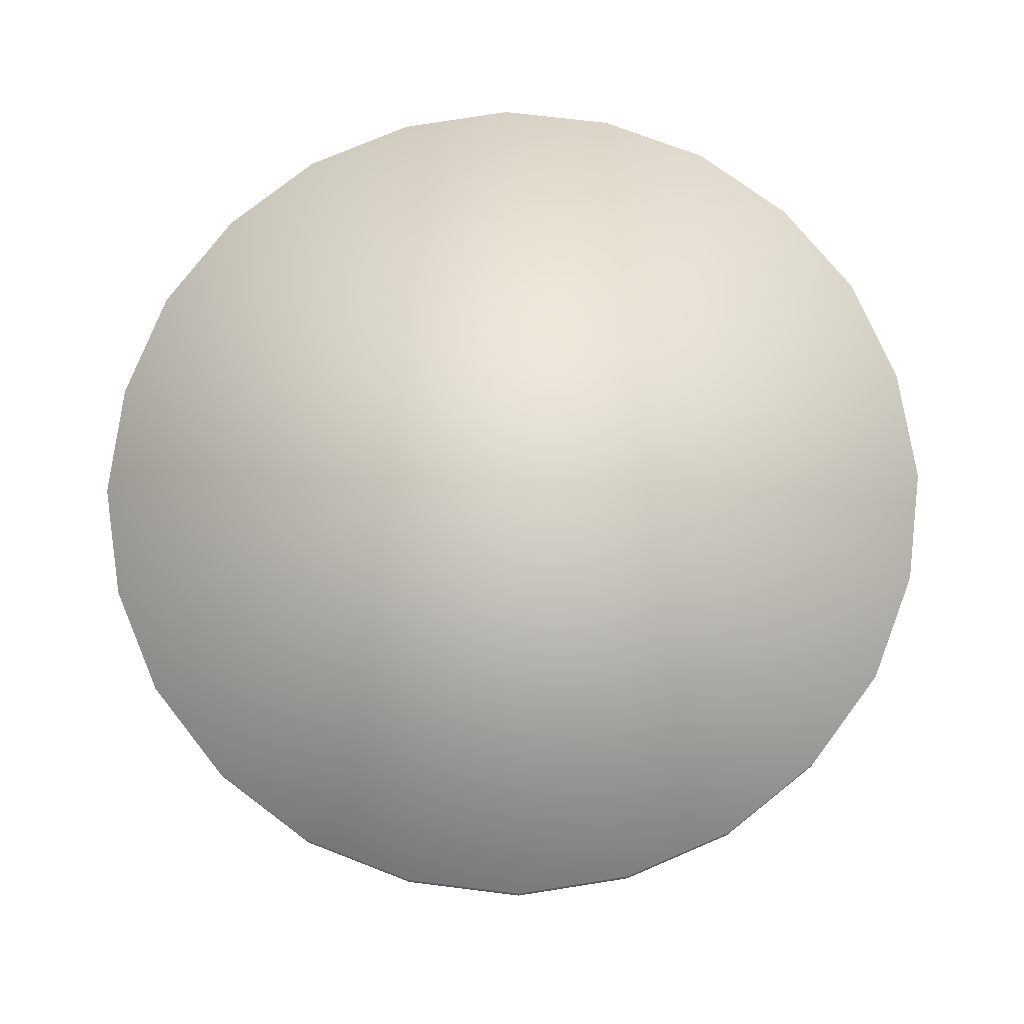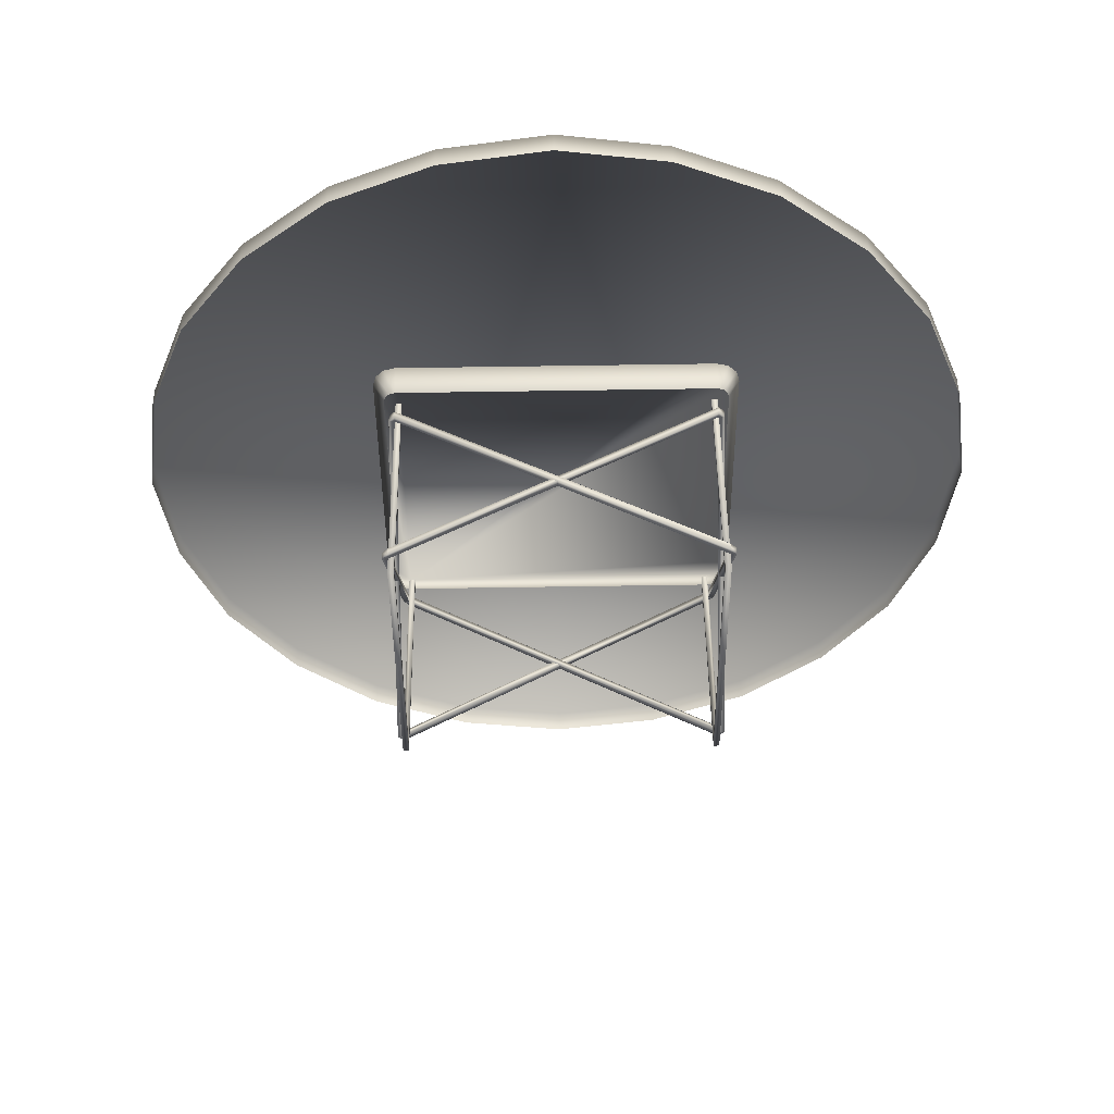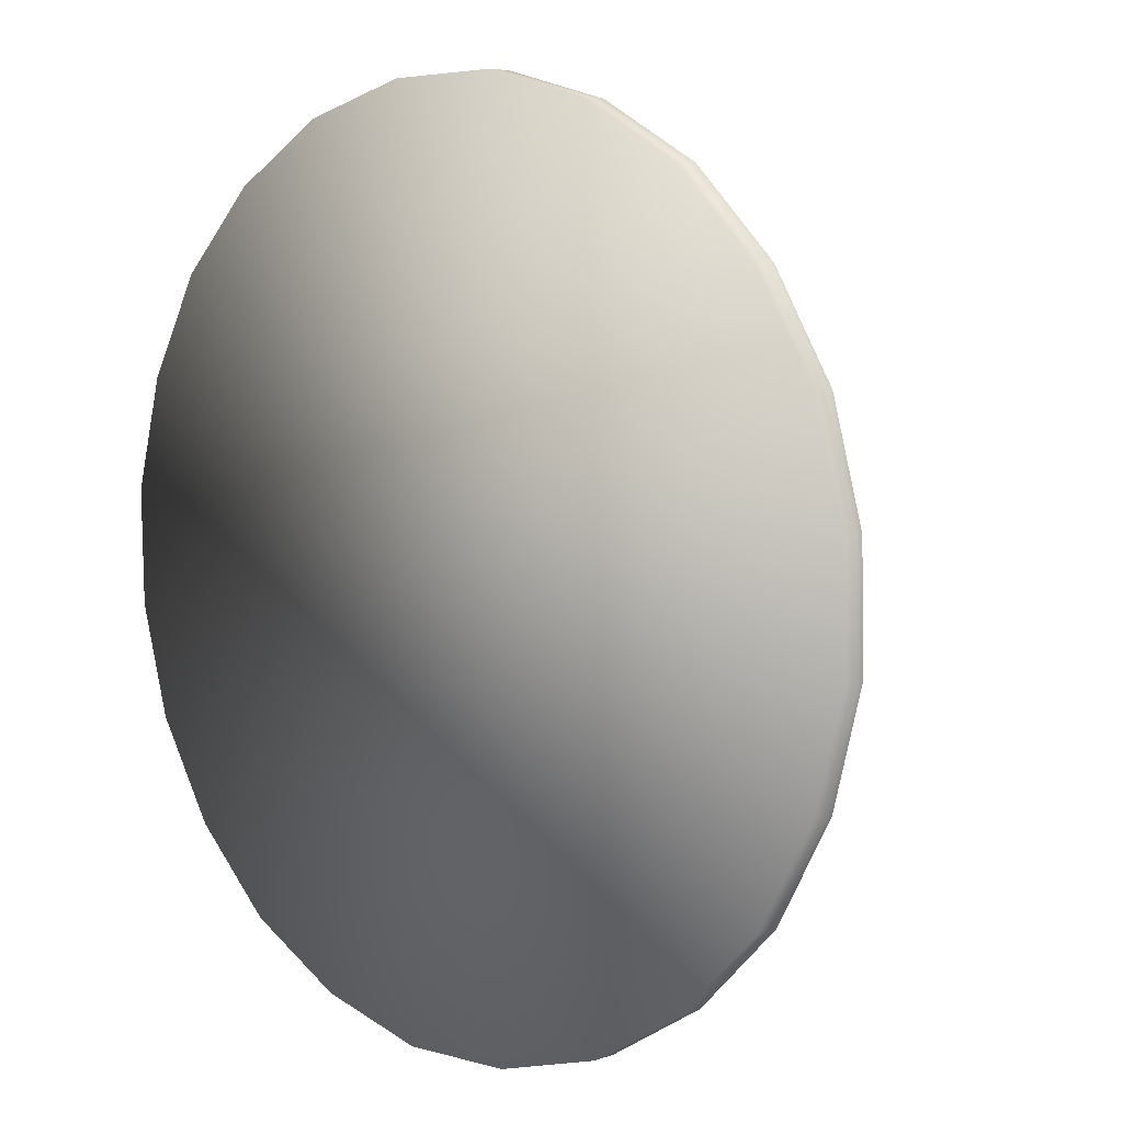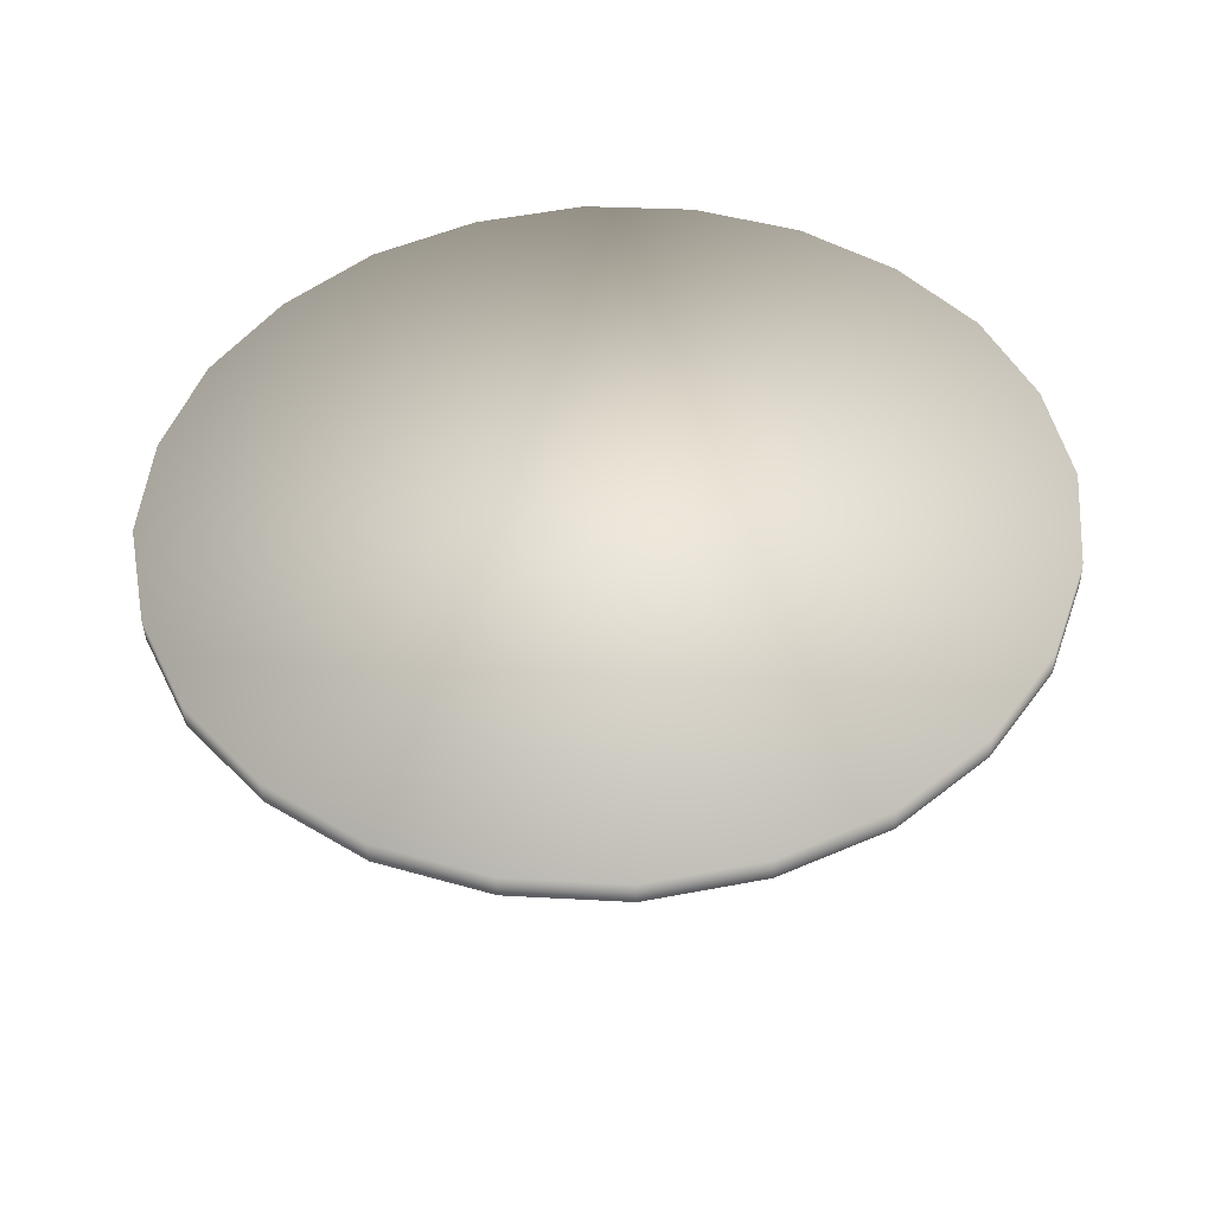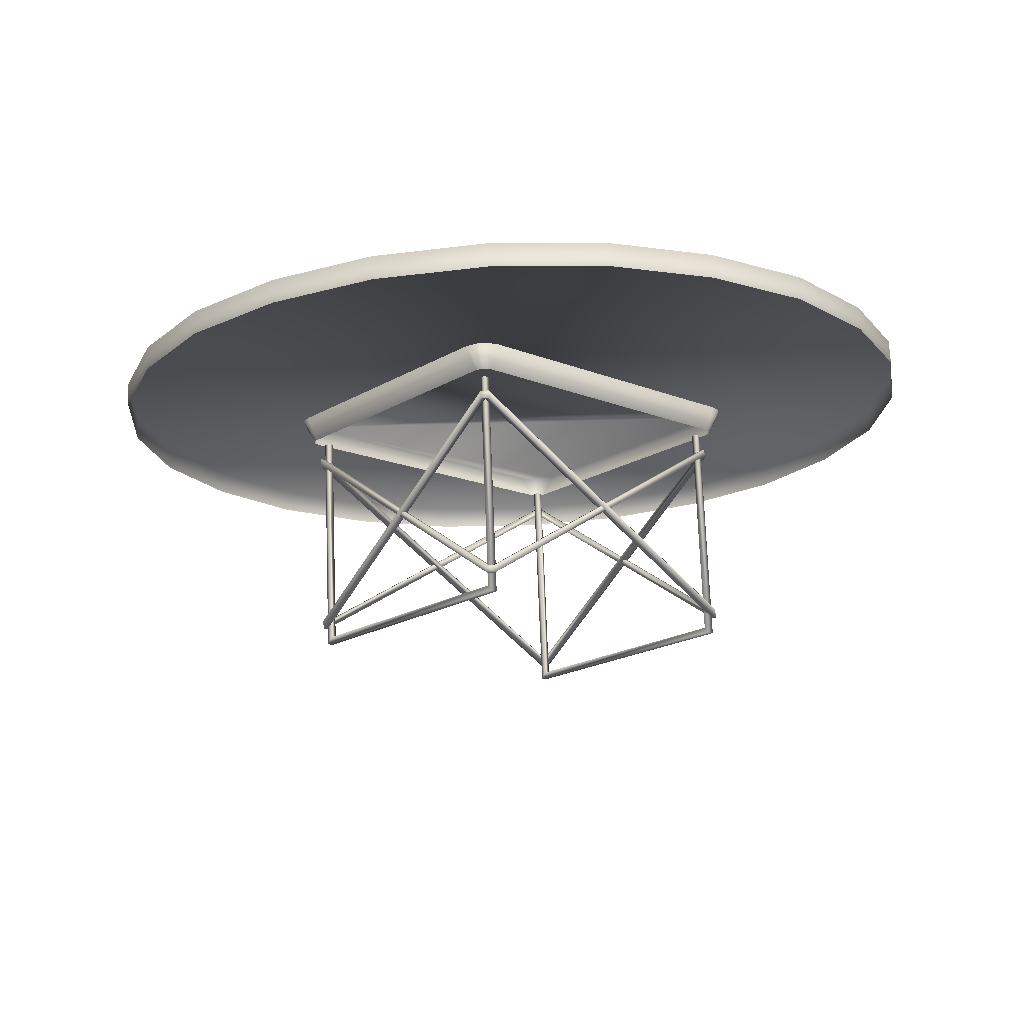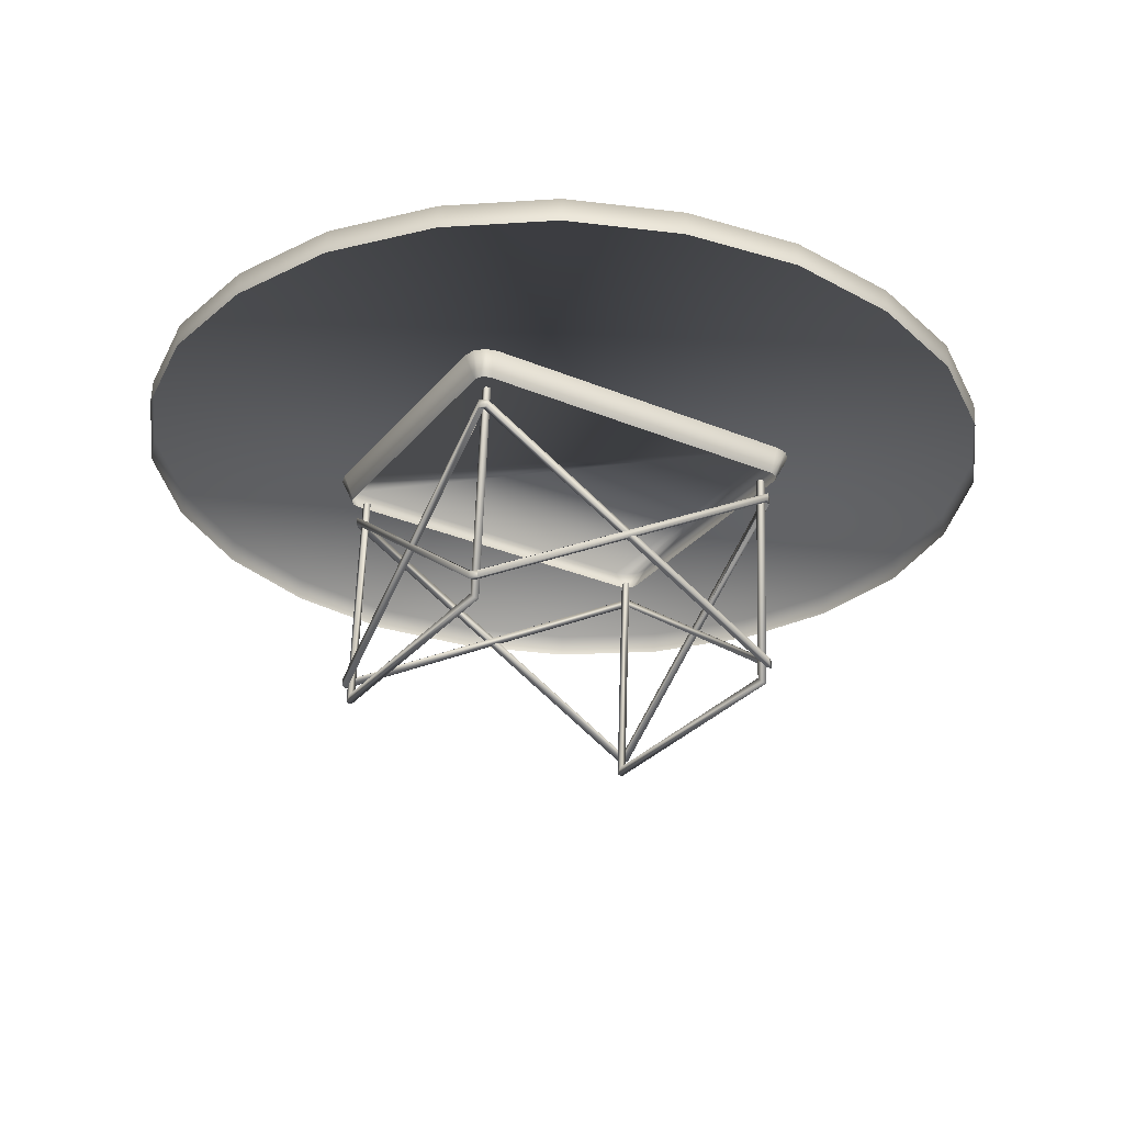
<metadata>
{"format":"obj","ext":"obj","renderer":"f3d","projection":"perspective","resolution":1024,"background":"white","views":[{"elev":77.2,"azim":-97.1,"up":"+Z"},{"elev":-40.2,"azim":-95.8,"up":"+Z"},{"elev":6.9,"azim":46.0,"up":"+Y"},{"elev":45.3,"azim":140.7,"up":"+Z"},{"elev":-15.7,"azim":-138.2,"up":"+Z"},{"elev":-30.6,"azim":53.8,"up":"+Z"}]}
</metadata>
<code>
v -0.8156 0.1429 0.08058
v -0.8132 0.1433 0.136
v -0.7522 0.3951 0.07566
v -0.8076 -0.1172 0.08238
v -0.7497 0.3956 0.1311
v -0.8051 -0.1167 0.1378
v -0.629 0.6249 0.06828
v -0.7362 -0.3661 0.08128
v -0.6266 0.6254 0.1237
v -0.7337 -0.3656 0.1367
v -0.4481 0.8123 0.05867
v -0.5998 -0.59 0.07706
v -0.4457 0.8127 0.1141
v -0.5973 -0.5895 0.1325
v -0.4125 -0.771 0.07023
v -0.4101 -0.7705 0.1257
v -0.2246 0.9488 0.04759
v -0.2221 0.9492 0.103
v -0.1506 0.4509 0.04843
v -0.2319 -0.301 0.05829
v -0.1402 0.4777 0.04775
v -0.2275 -0.3292 0.05833
v -0.1255 0.4474 -0.008229
v -0.2068 -0.3044 0.001633
v -0.1178 0.4956 0.0466
v -0.2095 -0.3517 0.05771
v -0.1203 0.4608 -0.008572
v -0.2045 -0.3185 0.001651
v -0.1092 0.4698 -0.009141
v -0.1956 -0.3298 0.001348
v -0.09492 0.472 -0.009793
v -0.1822 -0.3349 0.000792
v -0.08948 0.5 0.0453
v -0.1827 -0.362 0.05661
v 0.02401 1.02 0.03593
v -0.183 -0.8944 0.06105
v 0.02648 1.021 0.09138
v -0.1806 -0.894 0.1165
v 0.2839 1.028 0.0243
v 0.06915 -0.9581 0.05035
v 0.2864 1.029 0.07975
v 0.07161 -0.9576 0.1058
v 0.536 0.9644 0.01361
v 0.3289 -0.9501 0.03872
v 0.5384 0.9649 0.06906
v 0.3314 -0.9496 0.09418
v 0.532 0.4039 -0.03713
v 0.4447 -0.403 -0.02654
v 0.5374 0.4318 0.01797
v 0.4442 -0.4302 0.02927
v 0.5454 0.3986 -0.03768
v 0.459 -0.4009 -0.02719
v 0.5543 0.3874 -0.03799
v 0.4701 -0.3919 -0.02776
v 0.5566 0.3733 -0.03797
v 0.4753 -0.3786 -0.02811
v 0.5642 0.4215 0.01686
v 0.4726 -0.4258 0.02797
v 0.5823 0.3991 0.01624
v 0.495 -0.4078 0.02683
v 0.5866 0.3708 0.01629
v 0.5053 -0.3811 0.02615
v 0.7656 0.8411 0.004412
v 0.5796 -0.8789 0.02697
v 0.7681 0.8416 0.05987
v 0.5821 -0.8784 0.08243
v 0.9528 0.66 -0.002415
v 0.8012 -0.7423 0.01598
v 0.9553 0.6604 0.05304
v 0.8037 -0.7418 0.07143
v 1.089 0.4381 -0.006649
v 0.982 -0.5549 0.006378
v 1.092 0.4386 0.04881
v 0.9844 -0.5545 0.06183
v 1.161 0.1872 -0.007737
v 1.105 -0.3251 -0.001016
v 1.163 0.1876 0.04772
v 1.108 -0.3247 0.05444
v 1.169 -0.07286 -0.005935
v 1.171 -0.0724 0.04952
v -0.1341 0.4417 -0.5107
v -0.2154 -0.31 -0.5008
v -0.2146 -0.3099 -0.4833
v -0.1333 0.4418 -0.493
v -0.1333 0.4418 -0.4925
v -0.2146 -0.3099 -0.4827
v -0.165 0.0677 -0.2881
v -0.163 0.08283 -0.2795
v -0.1663 0.05259 -0.2791
v -0.1643 0.06784 -0.2705
v -0.1148 0.4453 -0.07626
v -0.196 -0.3064 -0.0664
v -0.1139 0.4454 -0.05786
v -0.1952 -0.3063 -0.048
v -0.1221 0.4398 -0.5526
v -0.1236 0.4261 -0.5524
v -0.2019 -0.298 -0.5429
v -0.2034 -0.3119 -0.5427
v -0.1188 0.454 -0.5116
v -0.1203 0.4402 -0.5114
v -0.2015 -0.3115 -0.5015
v -0.203 -0.3253 -0.5014
v -0.2008 -0.3114 -0.4839
v -0.1195 0.4403 -0.4936
v -0.1179 0.4542 -0.4933
v -0.1194 0.4403 -0.4931
v -0.2007 -0.3114 -0.4833
v -0.2022 -0.3251 -0.4831
v -0.1512 0.06619 -0.2887
v -0.1492 0.08133 -0.2801
v -0.1524 0.05108 -0.2797
v -0.1504 0.06634 -0.2711
v -0.09943 0.4575 -0.07705
v -0.1009 0.4438 -0.07687
v -0.1822 -0.3079 -0.06701
v -0.1837 -0.3217 -0.06682
v -0.09861 0.4577 -0.05864
v -0.1001 0.4439 -0.05846
v -0.1814 -0.3078 -0.0486
v -0.1829 -0.3215 -0.04842
v -0.09827 0.4443 -0.01742
v -0.09976 0.4304 -0.01724
v -0.1781 -0.2936 -0.00774
v -0.1796 -0.3074 -0.007558
v -0.1077 0.4385 -0.5383
v -0.1092 0.4247 -0.5381
v -0.1875 -0.2994 -0.5286
v -0.189 -0.3132 -0.5284
v -0.08454 0.4428 -0.01802
v -0.08604 0.4289 -0.01784
v -0.1643 -0.2951 -0.008339
v -0.1658 -0.3089 -0.008157
v 0.192 0.4232 -0.2982
v 0.1905 0.4094 -0.298
v 0.1092 -0.3423 -0.2881
v 0.1078 -0.3561 -0.2879
v 0.2044 0.4218 -0.3076
v 0.2029 0.4079 -0.3074
v 0.1216 -0.3438 -0.2975
v 0.1201 -0.3575 -0.2973
v 0.2052 0.4219 -0.2899
v 0.2037 0.4081 -0.2897
v 0.1224 -0.3437 -0.2798
v 0.1209 -0.3574 -0.2797
v 0.2174 0.4205 -0.2993
v 0.2159 0.4066 -0.2991
v 0.1346 -0.3451 -0.2892
v 0.1332 -0.3588 -0.2891
v 0.4918 0.3733 -0.5644
v 0.4903 0.3596 -0.5642
v 0.412 -0.3646 -0.5547
v 0.4105 -0.3784 -0.5546
v 0.5149 0.3776 -0.04416
v 0.5134 0.3638 -0.04398
v 0.4351 -0.3602 -0.03448
v 0.4336 -0.3741 -0.03429
v 0.5048 0.3717 -0.5799
v 0.5034 0.358 -0.5797
v 0.425 -0.3662 -0.5702
v 0.4236 -0.38 -0.5701
v 0.5082 0.3859 -0.5389
v 0.5067 0.372 -0.5387
v 0.4254 -0.3797 -0.5289
v 0.4239 -0.3934 -0.5287
v 0.509 0.386 -0.5213
v 0.5075 0.3722 -0.5211
v 0.4262 -0.3795 -0.5112
v 0.4247 -0.3933 -0.511
v 0.509 0.386 -0.5206
v 0.5075 0.3722 -0.5205
v 0.4262 -0.3795 -0.5106
v 0.4247 -0.3933 -0.5104
v 0.4757 -0.001962 -0.316
v 0.4777 0.01317 -0.3075
v 0.4745 -0.01707 -0.3071
v 0.4765 -0.001816 -0.2984
v 0.5275 0.3894 -0.1044
v 0.526 0.3756 -0.1042
v 0.4447 -0.3761 -0.09434
v 0.4432 -0.3898 -0.09416
v 0.5275 0.3894 -0.1037
v 0.526 0.3756 -0.1035
v 0.4448 -0.3761 -0.09362
v 0.4433 -0.3898 -0.09344
v 0.5283 0.3895 -0.08598
v 0.5268 0.3758 -0.0858
v 0.4455 -0.3759 -0.07594
v 0.4441 -0.3897 -0.07576
v 0.5287 0.3761 -0.04476
v 0.5272 0.3623 -0.04457
v 0.4489 -0.3617 -0.03508
v 0.4474 -0.3756 -0.03489
v 0.5205 0.3705 -0.5392
v 0.4392 -0.3812 -0.5294
v 0.44 -0.3811 -0.5118
v 0.5213 0.3707 -0.5215
v 0.5213 0.3707 -0.5211
v 0.44 -0.381 -0.5112
v 0.4896 -0.003467 -0.3166
v 0.4916 0.01167 -0.3081
v 0.4883 -0.01858 -0.3077
v 0.4904 -0.003321 -0.299
v 0.5399 0.3741 -0.1048
v 0.4586 -0.3776 -0.09494
v 0.5407 0.3743 -0.0864
v 0.4594 -0.3774 -0.07654
f 62 61 55
f 55 56 62
f 33 25 29
f 33 31 47
f 59 57 51
f 24 20 22
f 34 32 30
f 30 26 34
f 48 50 58
f 56 54 60
f 60 62 56
f 34 61 50
f 61 34 26
f 61 26 22
f 61 22 20
f 59 61 57
f 80 78 74
f 74 70 80
f 80 70 66
f 66 46 80
f 80 46 42
f 80 38 16
f 80 6 2
f 80 5 9
f 80 13 18
f 41 45 80
f 65 69 80
f 16 38 36
f 36 15 16
f 8 4 6
f 4 1 2
f 5 2 1
f 1 3 5
f 9 5 3
f 3 7 9
f 41 37 35
f 35 39 41
f 45 41 39
f 39 43 45
f 65 45 43
f 43 63 65
f 69 65 63
f 73 69 67
f 71 75 77
f 79 76 78
f 74 78 76
f 76 72 74
f 72 68 70
f 66 70 68
f 68 64 66
f 64 44 46
f 42 46 44
f 23 19 20
f 23 20 24
f 23 21 19
f 21 23 27
f 25 27 29
f 27 25 21
f 33 29 31
f 33 47 49
f 57 47 51
f 47 57 49
f 59 51 53
f 55 59 53
f 59 55 61
f 24 22 28
f 28 26 30
f 26 28 22
f 48 34 50
f 34 48 32
f 48 58 52
f 52 60 54
f 60 52 58
f 61 62 60
f 61 60 58
f 50 61 58
f 61 20 19
f 19 21 61
f 21 25 61
f 25 33 61
f 61 33 49
f 49 57 61
f 80 42 38
f 80 16 14
f 10 80 14
f 80 10 6
f 80 2 5
f 80 9 13
f 80 18 37
f 41 80 37
f 65 80 45
f 73 80 69
f 80 73 77
f 40 38 42
f 38 40 36
f 15 14 16
f 14 15 12
f 12 10 14
f 10 12 8
f 8 6 10
f 4 2 6
f 7 13 9
f 13 7 11
f 11 18 13
f 18 11 17
f 17 37 18
f 37 17 35
f 69 63 67
f 73 67 71
f 71 77 73
f 75 80 77
f 80 75 79
f 79 78 80
f 72 70 74
f 64 46 66
f 42 44 40
f 161 162 193
f 193 197 169
f 169 161 193
f 197 170 169
f 203 177 178
f 205 186 185
f 185 177 203
f 203 205 185
f 81 100 99
f 105 85 81
f 81 99 105
f 105 106 85
f 114 113 91
f 117 118 93
f 91 113 117
f 117 93 91
f 194 163 164
f 172 198 194
f 194 164 172
f 172 171 198
f 179 180 204
f 188 187 206
f 204 180 188
f 188 206 204
f 102 101 82
f 82 86 108
f 108 102 82
f 86 107 108
f 92 116 115
f 94 119 120
f 120 116 92
f 92 94 120
f 199 193 162
f 162 173 199
f 204 201 175
f 175 179 204
f 202 206 187
f 187 176 202
f 196 200 174
f 174 166 196
f 186 205 198
f 198 171 186
f 163 194 203
f 203 178 163
f 206 202 201
f 201 204 206
f 200 196 193
f 193 199 200
f 194 195 205
f 205 203 194
f 175 176 187
f 187 179 175
f 162 166 174
f 174 173 162
f 186 167 163
f 163 178 186
f 100 81 87
f 87 109 100
f 111 89 92
f 92 115 111
f 119 94 90
f 90 112 119
f 110 88 84
f 84 104 110
f 86 93 118
f 118 107 86
f 91 82 101
f 101 114 91
f 89 90 94
f 94 92 89
f 81 84 88
f 88 87 81
f 93 83 82
f 82 91 93
f 119 112 111
f 111 115 119
f 110 104 100
f 100 109 110
f 101 103 118
f 118 114 101
f 141 185 186
f 186 142 141
f 105 133 134
f 134 106 105
f 137 99 100
f 100 138 137
f 181 145 146
f 146 182 181
f 162 161 113
f 113 114 162
f 118 117 165
f 165 166 118
f 105 99 137
f 137 133 105
f 145 177 185
f 185 141 145
f 169 117 113
f 113 161 169
f 138 100 106
f 106 134 138
f 186 178 146
f 146 142 186
f 114 118 170
f 170 162 114
f 187 188 144
f 144 143 187
f 135 136 108
f 108 107 135
f 101 102 140
f 140 139 101
f 147 148 184
f 184 183 147
f 116 164 163
f 163 115 116
f 168 120 119
f 119 167 168
f 140 102 108
f 108 136 140
f 188 180 148
f 148 144 188
f 116 120 172
f 172 164 116
f 107 101 139
f 139 135 107
f 147 179 187
f 187 143 147
f 171 119 115
f 115 163 171
f 153 154 150
f 150 149 153
f 149 150 126
f 126 125 149
f 125 126 130
f 130 129 125
f 121 122 96
f 96 95 121
f 95 96 158
f 158 157 95
f 157 158 190
f 190 189 157
f 96 122 130
f 130 126 96
f 158 96 126
f 126 150 158
f 190 158 150
f 150 154 190
f 129 121 95
f 95 125 129
f 125 95 157
f 157 149 125
f 149 157 189
f 189 153 149
f 151 155 156
f 156 152 151
f 127 151 152
f 152 128 127
f 131 127 128
f 128 132 131
f 97 123 124
f 124 98 97
f 159 97 98
f 98 160 159
f 191 159 160
f 160 192 191
f 131 123 97
f 97 127 131
f 127 97 159
f 159 151 127
f 151 159 191
f 191 155 151
f 98 124 132
f 132 128 98
f 160 98 128
f 128 152 160
f 192 160 152
f 152 156 192

</code>
